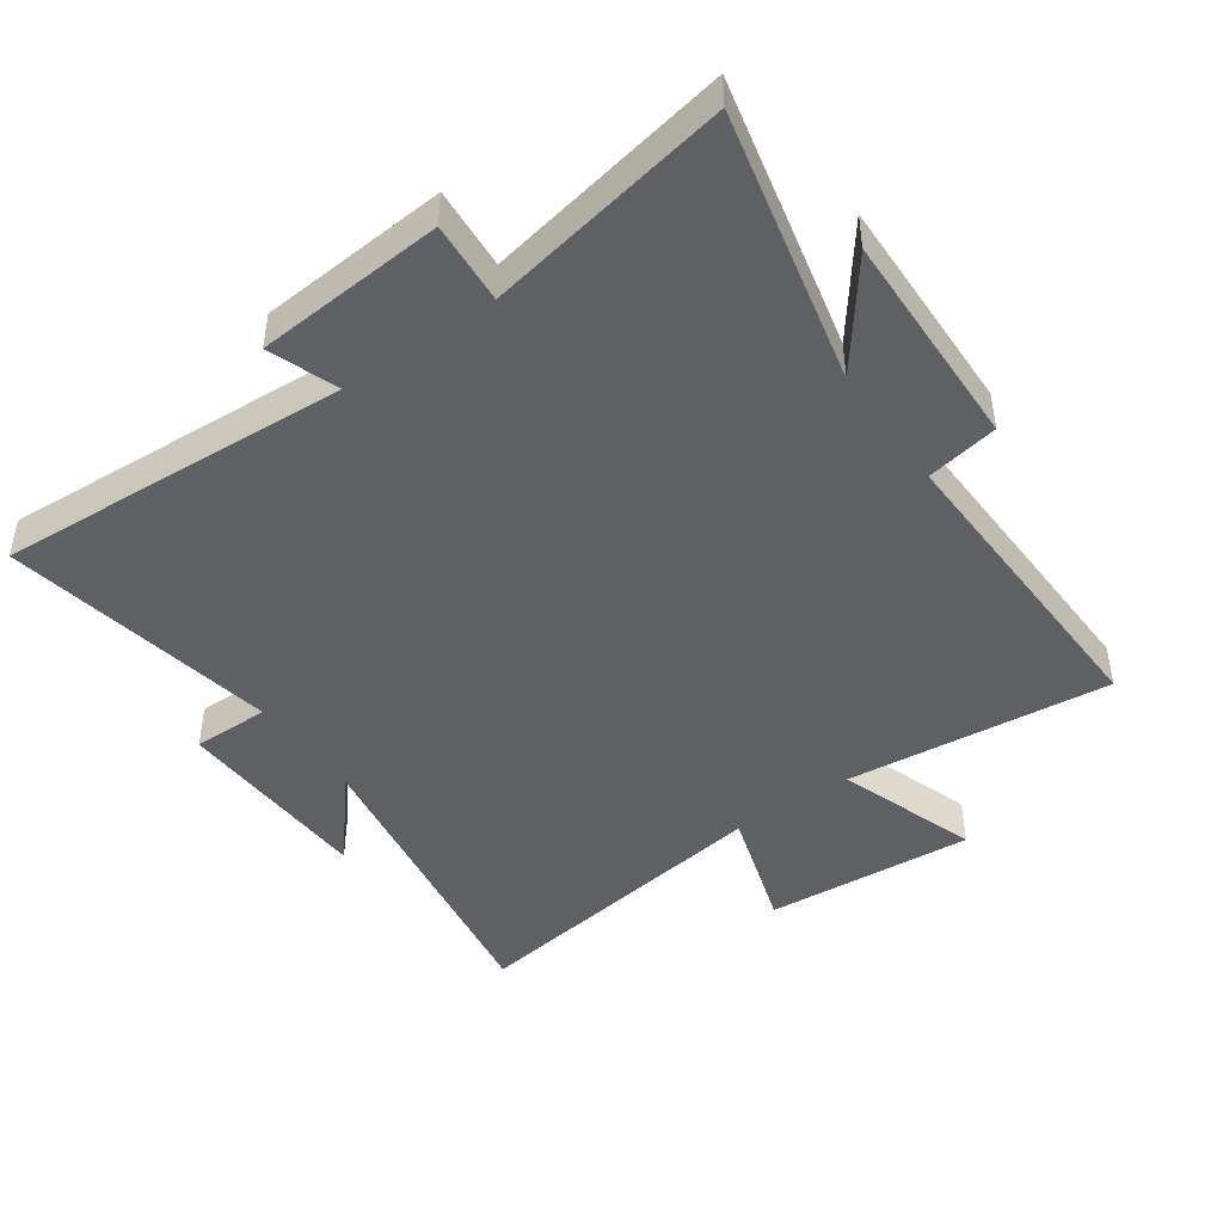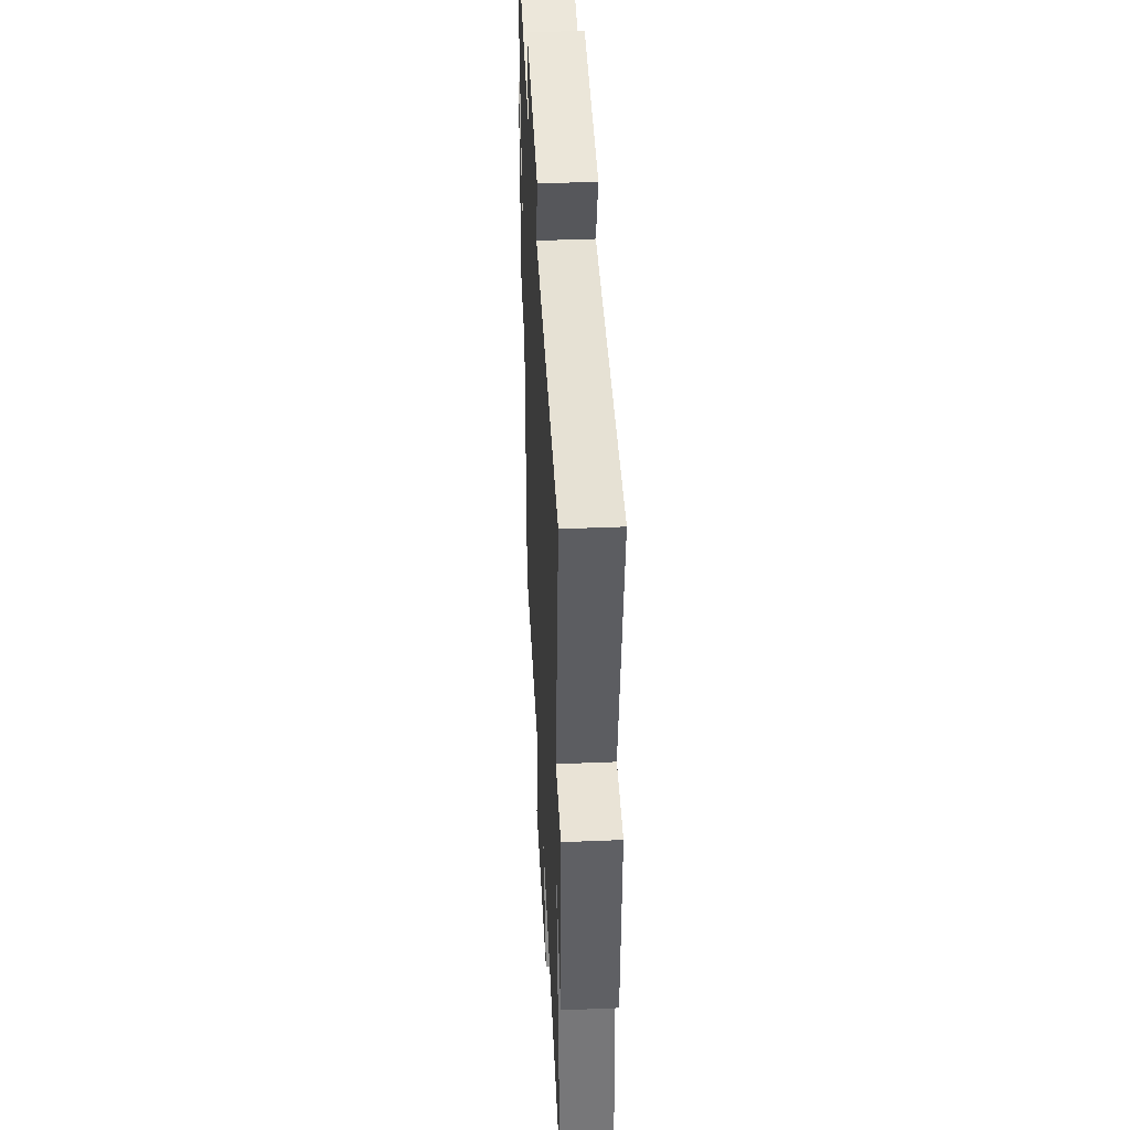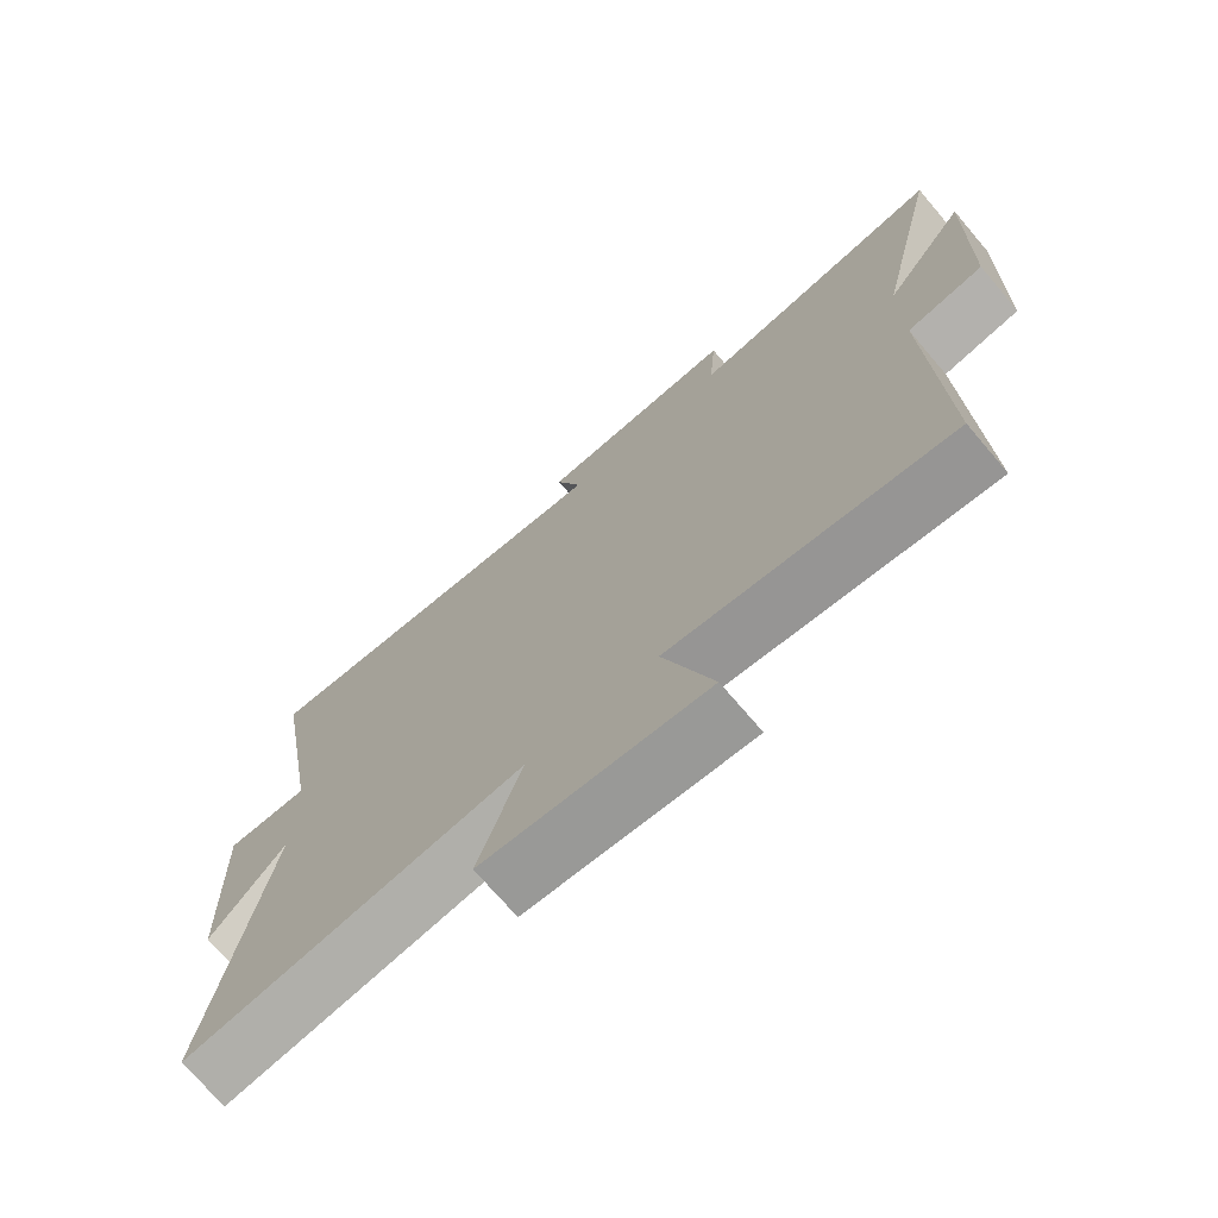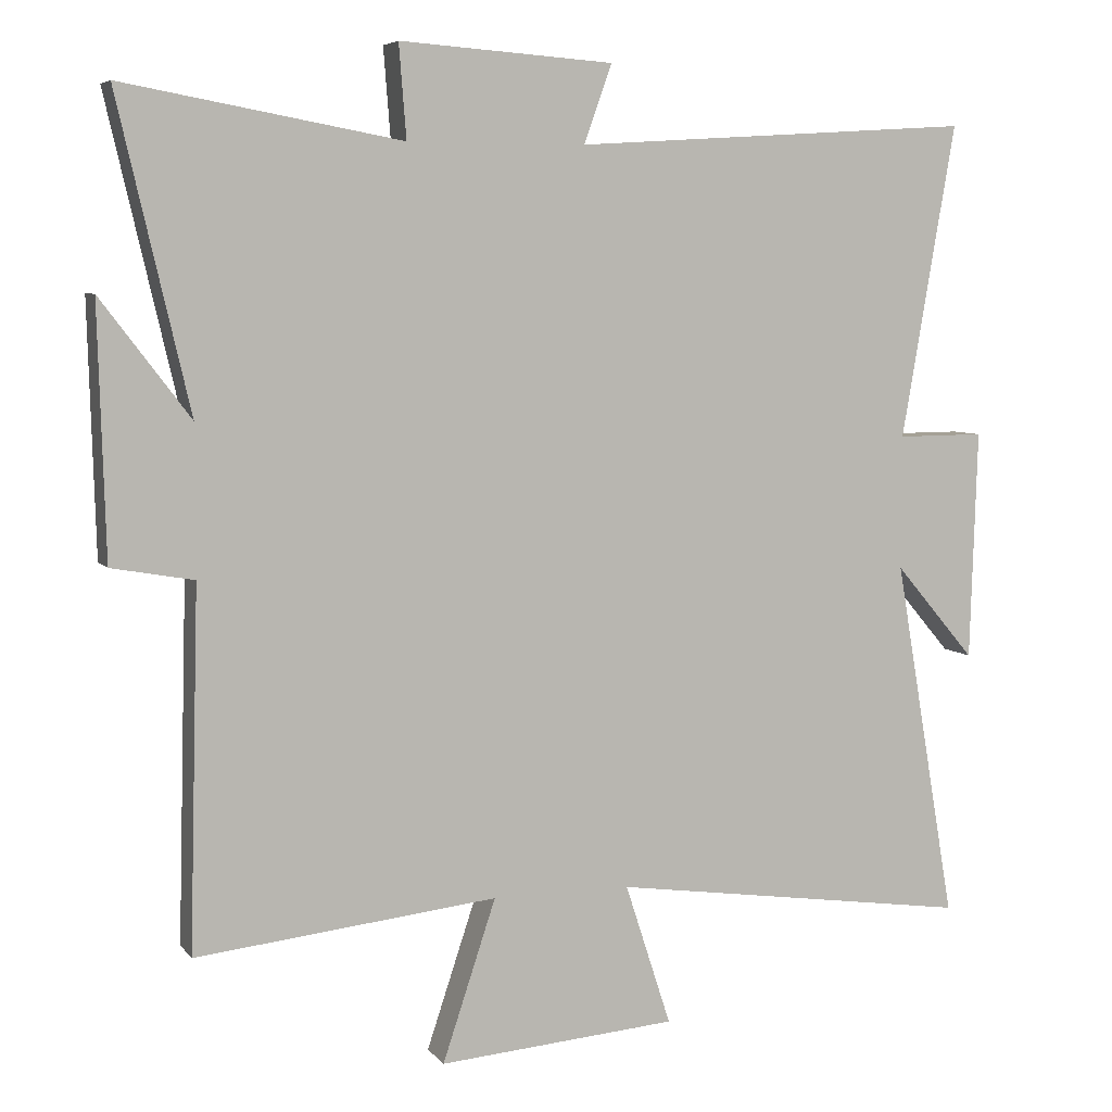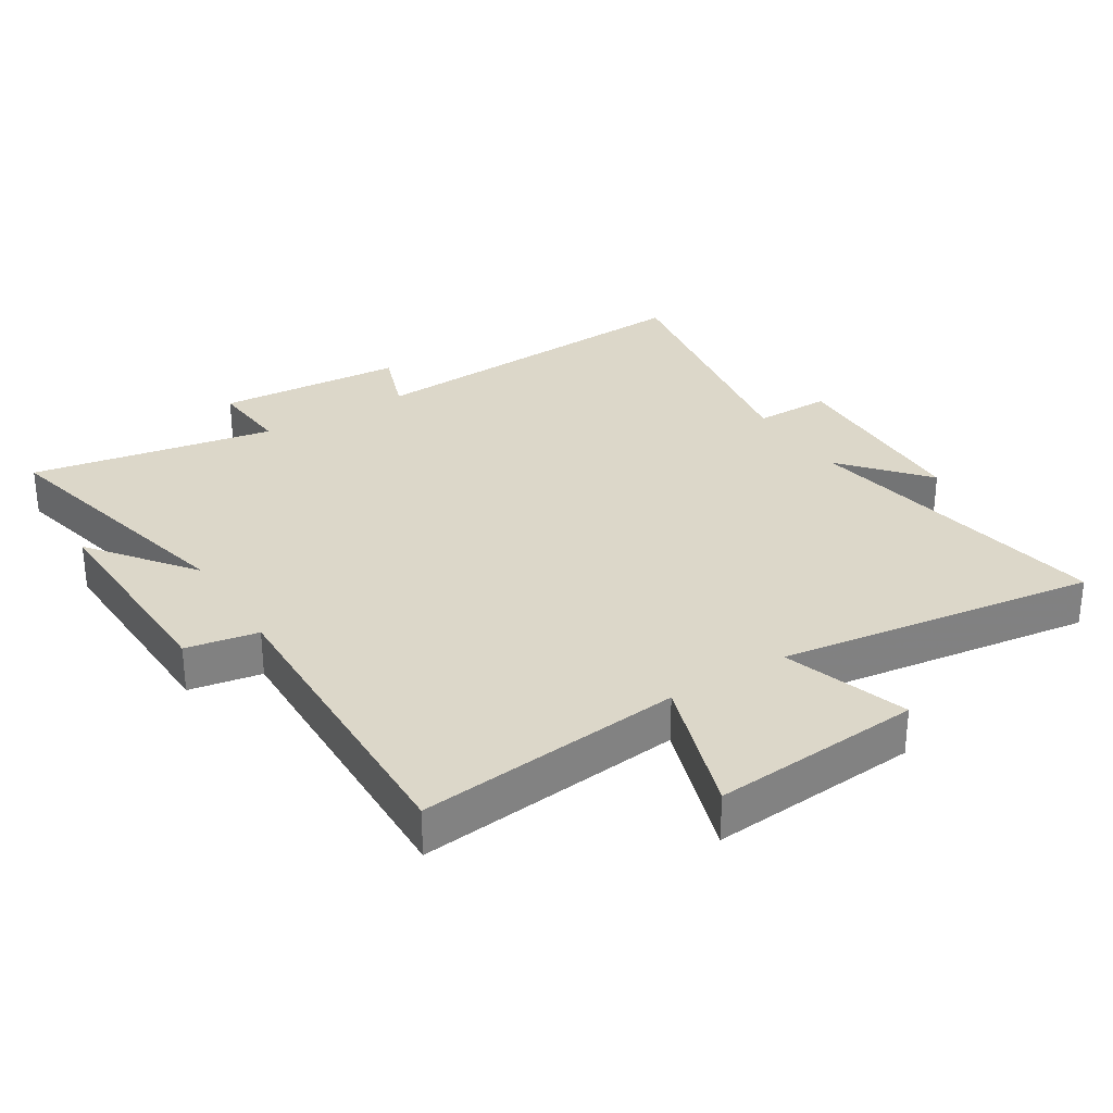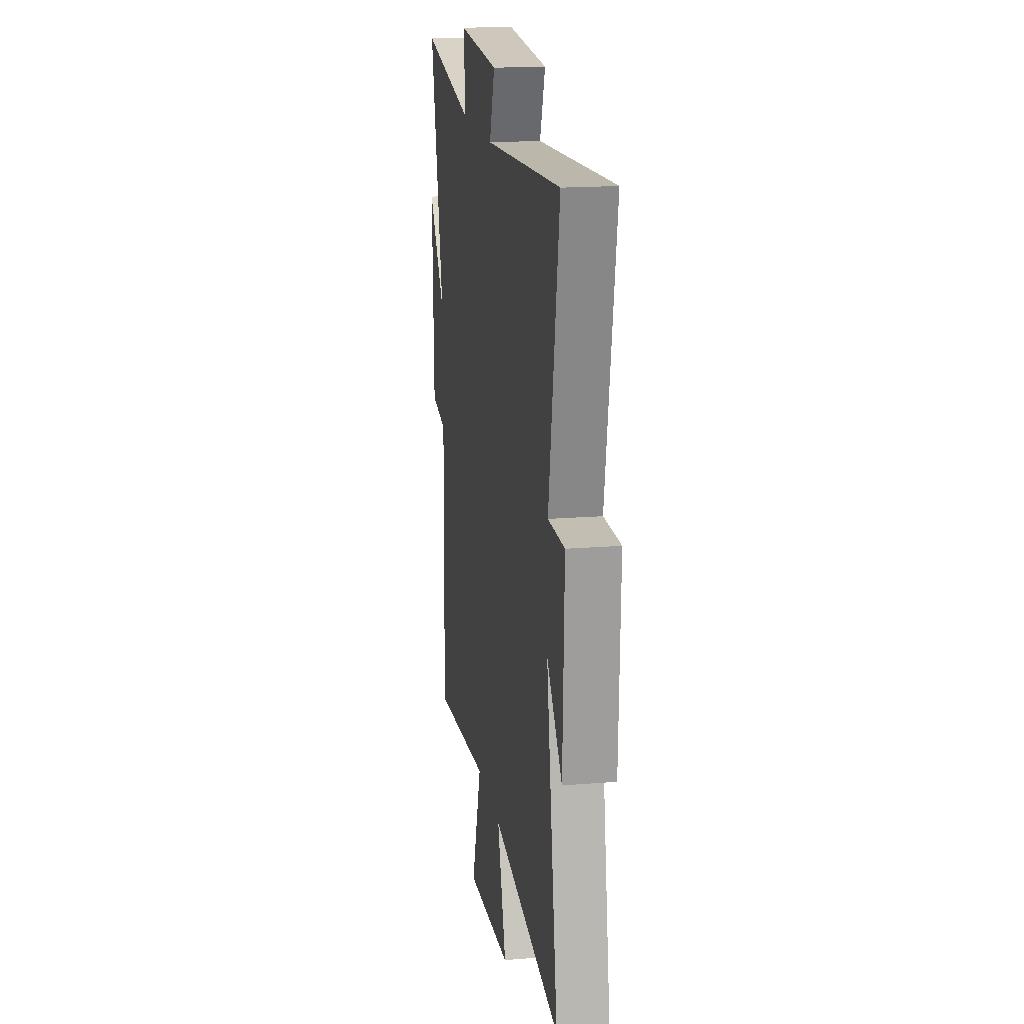
<metadata>
{"format":"obj","ext":"obj","renderer":"f3d","projection":"perspective","resolution":1024,"background":"white","views":[{"elev":-45.2,"azim":35.5,"up":"+Y"},{"elev":42.7,"azim":-92.8,"up":"+Z"},{"elev":-72.3,"azim":40.5,"up":"+Z"},{"elev":6.0,"azim":159.9,"up":"+Z"},{"elev":30.3,"azim":148.0,"up":"+Y"},{"elev":17.9,"azim":-99.1,"up":"+Z"}]}
</metadata>
<code>
v 0.598 0.07 0.568
v 0.5 0.07 0.146
v 0.622 0.07 0.306
v 0.612 0.07 -0.036
v 0.5 0.07 -0.056
v 0.513 0.07 -0.545
v 0.101 0.07 -0.5
v 0.174 0.07 -0.72
v -0.152 0.07 -0.694
v -0.089 0.07 -0.5
v -0.584 0.07 -0.57
v -0.5 0.07 -0.078
v -0.61 0.07 -0.207
v -0.62 0.07 0.107
v -0.5 0.07 0.106
v -0.574 0.07 0.535
v -0.026 0.07 0.5
v -0.064 0.07 0.607
v 0.228 0.07 0.627
v 0.218 0.07 0.5
v 0.598 0 0.568
v 0.5 0 0.146
v 0.622 0 0.306
v 0.612 0 -0.036
v 0.5 0 -0.056
v 0.513 0 -0.545
v 0.101 0 -0.5
v 0.174 0 -0.72
v -0.152 0 -0.694
v -0.089 0 -0.5
v -0.584 0 -0.57
v -0.5 0 -0.078
v -0.61 0 -0.207
v -0.62 0 0.107
v -0.5 0 0.106
v -0.574 0 0.535
v -0.026 0 0.5
v -0.064 0 0.607
v 0.228 0 0.627
v 0.218 0 0.5
f 17 18 19 20
f 15 16 17
f 15 17 20
f 12 13 14 15
f 12 15 20 1
f 10 11 12 1
f 7 8 9 10
f 5 6 7
f 5 7 10
f 2 3 4 5
f 2 5 10
f 1 2 10
f 40 39 38 37
f 37 36 35
f 40 37 35
f 35 34 33 32
f 21 40 35 32
f 21 32 31 30
f 30 29 28 27
f 27 26 25
f 30 27 25
f 25 24 23 22
f 30 25 22
f 30 22 21
f 1 21 22 2
f 2 22 23 3
f 3 23 24 4
f 4 24 25 5
f 5 25 26 6
f 6 26 27 7
f 7 27 28 8
f 8 28 29 9
f 9 29 30 10
f 10 30 31 11
f 11 31 32 12
f 12 32 33 13
f 13 33 34 14
f 14 34 35 15
f 15 35 36 16
f 16 36 37 17
f 17 37 38 18
f 18 38 39 19
f 19 39 40 20
f 20 40 21 1

</code>
